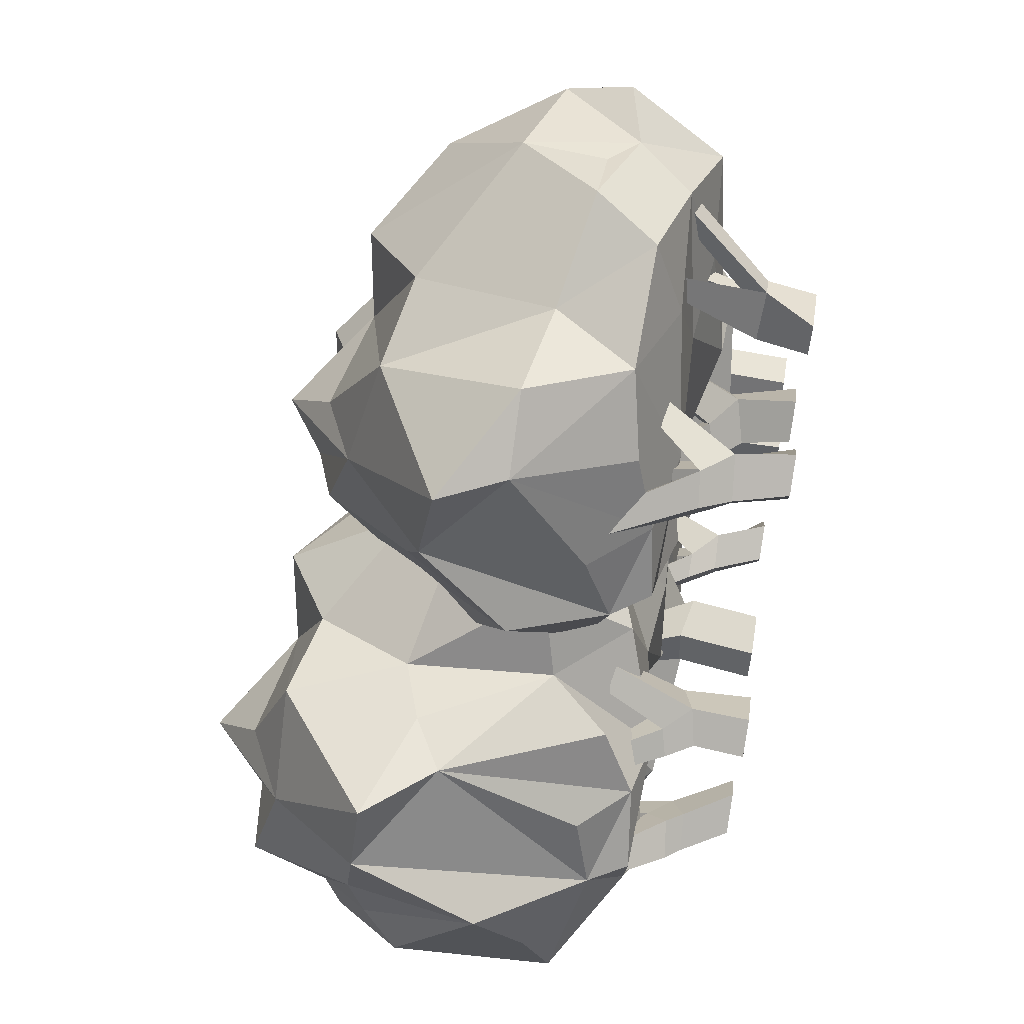
<metadata>
{"format":"obj","ext":"obj","renderer":"f3d","projection":"perspective","resolution":1024,"background":"white","views":[{"elev":66.0,"azim":-80.6,"up":"+Z"}]}
</metadata>
<code>
v -2.331 -0.001297 -1.452
v -2.121 -0.001297 -1.718
v -2.6 -0.001297 -1.636
v -2.359 -0.001297 -1.928
v 0.3055 -0.001297 0.483
v 0.5488 -0.001297 0.2337
v 0.0488 -0.001297 0.2834
v 0.2606 -0.001297 0.03488
v -0.9968 -0.001297 1.525
v -0.7337 -0.001297 1.679
v -0.8918 -0.001297 1.245
v -0.571 -0.001297 1.432
v -2.801 0.3541 -1.651
v -2.54 0.3681 -1.503
v -2.36 0.4765 -1.784
v -2.605 0.464 -1.944
v 0.3494 0.4431 0.2944
v 0.0582 0.3635 0.1194
v 0.5222 0.4858 0.02645
v 0.2327 0.3818 -0.1257
v -1.133 0.406 1.58
v -1.02 0.4095 1.304
v -0.8376 0.4364 1.752
v -0.7182 0.4452 1.44
v -2.9 0.4685 -1.596
v -2.631 0.5041 -1.468
v -2.525 0.658 -1.691
v -2.78 0.6286 -1.832
v -3.516 1.472 -1.292
v -3.376 1.491 -1.226
v -3.317 1.58 -1.35
v -3.447 1.571 -1.428
v -2.348 1.128 -2.164
v -2.479 1.116 -2.241
v -2.443 1.199 -2.096
v -2.577 1.175 -2.164
v -1.235 0.6407 1.601
v -1.148 0.5743 1.396
v -1.01 0.6662 1.75
v -0.8909 0.6206 1.54
v -1.657 1.626 1.435
v -1.591 1.6 1.311
v -1.541 1.656 1.519
v -1.45 1.636 1.412
v -0.8262 1.175 0.8621
v -0.665 1.22 0.9234
v -0.9028 1.226 0.937
v -0.7512 1.278 1.015
v -0.3221 1.11 1.527
v -0.3562 1.133 1.696
v -0.4249 1.189 1.576
v -0.4743 1.225 1.688
v 0.1692 0.6383 0.1449
v -0.05556 0.5553 -0.00185
v 0.3164 0.6891 -0.1365
v 0.09878 0.5841 -0.2592
v -0.2386 1.554 -0.4758
v -0.3643 1.501 -0.5519
v -0.1414 1.572 -0.6109
v -0.2813 1.515 -0.6843
v 1.116 1.637 -0.1085
v 1.044 1.61 0.04026
v 0.9819 1.708 -0.1907
v 0.9245 1.68 -0.03594
v -2.128 0.00316 -0.1839
v -1.858 0.00316 -0.417
v -2.366 0.00316 -0.3781
v -2.119 0.00316 -0.5948
v -2.1 0.4438 -0.2115
v -2.351 0.3913 -0.3398
v -1.848 0.5168 -0.5094
v -2.108 0.4384 -0.59
v -2.271 0.6482 -0.2931
v -2.442 0.598 -0.4266
v -2.048 0.7415 -0.5119
v -2.214 0.6562 -0.7007
v -2.733 1.554 -0.454
v -2.851 1.501 -0.5421
v -2.623 1.572 -0.5788
v -2.755 1.515 -0.6657
v -1.638 1.637 -0.12
v -1.724 1.61 0.02096
v -1.763 1.708 -0.215
v -1.836 1.68 -0.06666
v 0.5137 -0.002428 1.304
v 0.2332 -0.002428 1.412
v 0.6665 -0.002428 1.563
v 0.3201 -0.002428 1.694
v 0.6113 0.3811 1.184
v 0.782 0.3675 1.459
v 0.3466 0.393 1.322
v 0.5761 0.3686 1.638
v 0.6993 0.6034 1.105
v 0.8055 0.5265 1.307
v 0.5172 0.5988 1.211
v 0.6462 0.5271 1.455
v 1.22 1.573 0.9126
v 1.274 1.546 1.043
v 1.081 1.602 0.9494
v 1.106 1.583 1.088
v 1.166 1.041 1.96
v 1.016 1.086 2.045
v 1.156 1.092 1.853
v 1 1.144 1.921
v 0.4275 0.9755 1.946
v 0.3184 0.9988 1.813
v 0.4547 1.054 1.835
v 0.3992 1.09 1.726
v -1.144 0.00316 -1.311
v -0.7937 0.00316 -1.36
v -1.241 0.00316 -1.602
v -0.9177 0.00316 -1.651
v -1.001 0.6055 -1.514
v -1.099 0.5869 -1.804
v -0.654 0.5381 -1.56
v -0.7781 0.5329 -1.851
v -1.155 1.52 -1.996
v -1.204 1.515 -2.146
v -0.974 1.499 -2.021
v -1.038 1.5 -2.171
v 1.129 0.00316 -1.695
v 0.774 0.00316 -1.733
v 1.15 0.00316 -1.389
v 0.8234 0.00316 -1.42
v 1.09 0.4438 -1.697
v 1.168 0.3913 -1.426
v 0.7001 0.5168 -1.676
v 0.8191 0.4384 -1.432
v 1.147 0.6482 -1.517
v 1.167 0.598 -1.301
v 0.8347 0.7415 -1.53
v 0.8111 0.6562 -1.279
v 1.346 1.554 -1.069
v 1.363 1.501 -0.9234
v 1.18 1.572 -1.064
v 1.207 1.515 -0.9085
v 0.8398 1.637 -2.097
v 1.001 1.61 -2.13
v 0.8564 1.708 -1.94
v 1.014 1.68 -1.989
v 0.2491 -0.002428 -2.557
v 0.5126 -0.002428 -2.412
v 0.349 -0.002428 -2.841
v 0.6721 -0.002428 -2.661
v 0.09487 0.3811 -2.555
v 0.1948 0.3675 -2.862
v 0.3708 0.393 -2.441
v 0.4644 0.3686 -2.821
v -0.0224 0.6034 -2.571
v 0.06329 0.5265 -2.782
v 0.176 0.5988 -2.5
v 0.2796 0.5271 -2.756
v -0.5052 1.573 -2.845
v -0.4408 1.546 -2.97
v -0.3877 1.602 -2.762
v -0.2976 1.583 -2.871
v 0.3298 1.041 -3.479
v 0.4919 1.086 -3.42
v 0.2543 1.092 -3.403
v 0.407 1.144 -3.327
v 0.7956 0.9755 -2.906
v 0.764 0.9988 -2.736
v 0.6935 1.054 -2.855
v 0.6457 1.09 -2.742
v 2.06 0.00316 -2.653
v 1.724 0.00316 -2.543
v 2.206 0.00316 -2.384
v 1.897 0.00316 -2.278
v 1.956 0.6055 -2.428
v 2.103 0.5869 -2.159
v 1.622 0.5381 -2.321
v 1.796 0.5329 -2.056
v 2.192 1.52 -1.981
v 2.267 1.515 -1.842
v 2.018 1.499 -1.924
v 2.108 1.5 -1.788
v -1.819 3.759 -2.233
v -3.343 1.1 -2.291
v -2.123 1.061 -3.754
v -0.4987 0.5339 -2.316
v -0.7132 1.786 0.07905
v -3.869 2.536 -2.082
v -3.888 1.861 -0.8246
v -3.466 2.787 0.1942
v -1.129 3.516 -1.471
v -2.204 1.048 -2.807
v -0.9728 1.224 0.05849
v -1.659 1.68 0.5891
v -3.356 1.052 -0.9975
v -3.604 2.933 -1.351
v -0.1807 0.8448 -1.813
v -2.751 3.172 -2.778
v -0.5557 2.541 -3.133
v -2.471 3.565 -0.1996
v -3.16 3.559 -0.8066
v -0.3451 2.947 -2.903
v -2.052 1.31 -1.768
v -2.843 0.6416 -1.787
v -0.2798 0.829 -0.5382
v -1.763 1.035 -3.507
v -1.108 0.9243 -3.341
v -2.112 1.531 0.09088
v -3.66 2.817 -1.843
v -2.443 3.037 -3.468
v -0.2895 1.631 -3.038
v -0.7266 1.706 -3.36
v -0.4603 3.179 -0.6525
v -0.9702 2.853 0.05709
v -2.612 2.499 0.05859
v -1.663 3.712 -1.196
v -2.391 4.251 -1.499
v -0.5783 3.324 -1.942
v -0.2757 3.317 -1.117
v -1.218 3.026 -3.2
v -2.723 3.859 -1.885
v -3.404 3.73 -1.402
v -2.589 3.858 -0.9398
v 0.1544 1.852 -1.912
v -0.2093 1.221 -2.145
v 0.2169 1.97 -2.657
v -1.195 2.542 -3.351
v -1.518 1.6 -3.289
v -1.444 2.233 -3.504
v -2.055 3.125 -3.421
v -2.14 2.668 -0.09191
v -1.097 2.308 0.1281
v -0.5639 1.579 -3.139
v -2.828 3.025 -3.203
v -2.806 2.576 -3.499
v -3.422 2.151 -3.001
v -3.794 1.277 -2.081
v -3.094 1.186 -0.474
v -0.1096 2.167 -0.4094
v 0.03481 1.637 0.01616
v -1.738 1.143 -2.06
v -1.661 0.6593 -3.184
v -2.473 1.547 -3.798
v -3.446 1.364 -2.916
v -3.012 0.9539 -1.906
v -1.142 0.7425 -1.71
v -1.516 0.8487 -0.6667
v -3.143 0.78 -1.462
v -2.29 0.7138 -0.5946
v -1.62 0.9895 0.04208
v -2.035 1.851 -3.703
v -3.8 1.489 -1.527
v -3.625 2.538 -2.604
v 0.04561 1.085 -1.24
v -1.806 3.414 -0.2852
v -2.66 3.47 -2.42
v -1.054 3.674 -2.219
v -1.398 3.823 -2.724
v -1.529 3.612 -3.182
v -1.997 3.713 -2.924
v -1.176 3.806 -0.6359
v 0.3245 2.472 -1.137
v -3.262 3.178 -2.637
v -3.486 3.082 -2.405
v -3.404 3.199 -2.023
v -3.695 2.831 -0.3868
v -1.496 2.512 0.2027
v -0.9075 1.334 -3.093
v -3.781 2.484 -2.36
v -3.007 2.269 0.08554
v -2.482 1.071 -0.0236
v 0.303 1.559 -0.936
v -1.421 1.474 -2.359
v -2.692 1.112 -3.412
v -3.525 1.775 -2.443
v -0.9067 0.7882 -0.7221
v -1.975 0.8707 -1.371
v -3.216 0.7543 -0.9095
v -2.75 0.8142 -0.4831
v 0.2762 3.559 -0.04667
v -1.235 0.9958 -0.4311
v 0.1378 1.035 -1.521
v 1.491 0.6009 0.06292
v 1.312 1.455 2.287
v -1.627 2.396 -0.2621
v -2.14 1.894 0.934
v -1.711 2.483 2.114
v 1.087 3.148 0.7068
v -0.1221 0.8737 -0.7075
v 1.027 1.03 2.152
v 0.2943 1.204 2.593
v -1.856 1.167 0.853
v -1.433 2.773 0.4506
v 1.691 1.006 0.5738
v -0.5342 2.938 -0.7531
v 1.817 2.56 -0.8791
v -0.6174 3.07 1.881
v -1.005 3.286 1.032
v 2.03 2.837 -0.5346
v -0.1608 1.166 0.3067
v -0.8716 0.748 0.1257
v 1.637 0.8445 1.743
v 0.5249 0.8927 -1.428
v 1.178 0.8644 -1.071
v -0.5809 1.226 2.337
v -1.402 2.655 -0.02297
v -0.2154 2.841 -1.444
v 2.141 1.834 -0.5854
v 1.63 1.788 -1.073
v 1.52 2.937 1.574
v 1.107 2.302 2.39
v -0.9571 1.979 2.523
v 0.342 3.351 0.7973
v -0.2863 3.913 0.4124
v 1.815 2.839 0.4056
v 1.831 2.98 1.095
v 0.9096 2.842 -1.122
v -0.5214 3.668 0.002197
v -1.053 3.46 0.4128
v -0.4916 3.534 0.8934
v 2.285 1.958 0.5247
v 1.995 1.337 0.2802
v 2.394 2.131 -0.139
v 1.068 2.396 -1.538
v 0.757 1.462 -1.354
v 0.7731 1.999 -1.717
v 0.1018 2.861 -1.357
v -0.1729 1.857 2.303
v 1.061 1.668 2.4
v 1.862 1.735 -0.8002
v -0.5305 2.798 -1.136
v -0.5565 2.434 -1.499
v -1.14 2.039 -1.06
v -1.577 1.32 -0.2167
v -1.706 1.38 1.356
v 1.859 2.087 2.031
v 1.828 1.586 2.227
v 0.07559 0.8085 0.1051
v 0.4557 0.4393 -0.938
v -0.164 1.462 -1.596
v -1.223 1.286 -1.022
v -1.032 0.8906 -0.05551
v 0.6608 0.6269 0.4912
v 0.3059 0.8634 1.278
v -1.33 0.8589 0.3872
v -0.6963 0.8211 1.279
v 0.1226 0.97 1.987
v 0.1941 1.681 -1.712
v -1.833 1.535 0.2685
v -1.37 2.4 -0.7207
v 1.989 1.17 1.157
v 0.04822 2.923 2.06
v -0.3924 3.102 -0.3349
v 1.197 3.279 0.1532
v 0.7856 3.819 -0.4024
v 0.5203 3.389 -0.8423
v 0.09531 3.68 -0.7609
v 0.7145 3.412 1.433
v 2.118 2.394 1.193
v -1.005 2.975 -0.7068
v -1.277 2.952 -0.5499
v -1.143 3.039 -0.1762
v -1.86 2.577 1.504
v 0.6255 1.688 2.656
v 1.482 1.371 -0.9121
v -1.683 2.376 -0.5871
v -1.518 1.971 2.221
v -1.082 1.108 1.918
v 2.218 1.631 1.527
v 0.3627 1.138 -0.1149
v -0.4214 1.073 -1.353
v -1.319 1.685 -0.5774
v 0.975 0.7937 1.36
v -0.1791 0.8966 0.6637
v -1.693 0.8799 0.9402
v -1.351 0.9462 1.378
v 1.6 2.972 -2.267
v 1.244 0.9707 -3.605
v 2.827 1.027 -2.759
v 1.864 0.8707 -1.077
v -0.1073 1.358 -0.7926
v 0.9734 2.119 -3.984
v -0.117 1.58 -3.892
v -0.8413 2.148 -3.307
v 1.146 2.755 -1.395
v 2.009 1.045 -2.68
v -0.05596 1.024 -1.08
v -0.7311 1.082 -1.488
v 0.1465 0.9122 -3.499
v 0.4843 2.406 -3.547
v 1.438 1.013 -0.8497
v 1.893 2.541 -3.188
v 2.509 2.308 -1.204
v -0.3043 2.676 -2.428
v 0.2693 2.801 -2.912
v 2.275 2.434 -1.026
v 1.218 1.138 -2.437
v 0.9805 0.6496 -3.105
v 0.424 0.8194 -0.683
v 2.732 1.048 -2.304
v 2.645 1.09 -1.609
v -0.488 1.182 -2.17
v 0.8653 2.369 -3.744
v 2.53 2.538 -3.211
v 2.419 1.764 -0.7792
v 2.823 1.752 -1.223
v 0.5649 2.555 -0.8884
v -0.277 2.101 -0.9044
v -0.8818 1.722 -2.546
v 0.9 2.909 -1.888
v 1.072 3.33 -2.476
v 1.569 2.678 -0.9343
v 0.9981 2.618 -0.7454
v 2.476 2.434 -2.158
v 1.283 2.978 -2.774
v 0.7554 3.104 -3.206
v 0.6106 2.959 -2.493
v 1.551 1.8 -0.5463
v 1.697 1.329 -0.7323
v 2.134 1.962 -0.5095
v 2.836 2.155 -2.026
v 2.775 1.473 -2.082
v 2.947 1.877 -2.268
v 2.568 2.542 -2.922
v -0.5716 1.685 -1.974
v -0.2191 1.534 -1.002
v 2.565 1.694 -1.004
v 2.099 2.327 -3.146
v 2.362 2.135 -3.359
v 1.796 1.809 -3.677
v 0.947 1.171 -3.834
v -0.2309 0.9774 -3.237
v 0.2953 1.864 -0.5101
v 0.08466 1.472 -0.3919
v 1.522 1.03 -2.211
v 2.429 0.8725 -2.158
v 2.521 1.441 -2.95
v 1.749 1.198 -3.753
v 1.051 0.7583 -3.345
v 1.31 0.8444 -1.664
v 0.4564 0.9343 -1.826
v 0.6356 0.6978 -3.336
v 0.2207 0.803 -2.472
v -0.1622 0.8955 -1.755
v 2.81 1.615 -2.748
v 0.4909 1.283 -3.888
v 1.487 2.132 -3.868
v 1.019 1.056 -0.4758
v -0.1817 2.506 -1.867
v 1.659 2.756 -2.982
v 1.613 2.78 -1.526
v 1.965 3.131 -2.074
v 2.204 2.852 -2.426
v 2.076 3.047 -2.681
v 0.4629 2.931 -1.467
v 1.007 2.206 -0.3326
v 1.707 2.654 -3.582
v 1.423 2.467 -3.592
v 1.177 2.639 -3.477
v -0.5176 2.259 -3.689
v -0.5288 1.549 -1.275
v 2.676 1.387 -1.26
v 1.25 2.095 -4.064
v -0.8561 1.665 -3.03
v -0.3775 0.9333 -2.57
v 0.7636 1.502 -0.2351
v 1.833 1.413 -1.99
v 2.318 1.11 -3.146
v 1.322 1.504 -3.78
v 0.5473 0.6819 -1.328
v 0.8998 0.8441 -2.315
v 0.1391 0.6455 -3.341
v -0.02582 0.7742 -2.879
f 1 3 4 2
f 5 7 8 6
f 9 11 12 10
f 16 28 36 34
f 19 20 56 55
f 23 24 49 50
f 8 7 18 20
f 7 5 17 18
f 12 11 22 24
f 1 2 15 14
f 11 9 21 22
f 5 6 19 17
f 2 4 16 15
f 9 10 23 21
f 6 8 20 19
f 4 3 13 16
f 10 12 24 23
f 3 1 14 13
f 27 28 32 31
f 13 14 26 25
f 16 13 25 28
f 14 15 27 26
f 30 31 32 29
f 25 26 30 29
f 28 25 29 32
f 26 27 31 30
f 33 34 36 35
f 28 27 35 36
f 15 16 34 33
f 27 15 33 35
f 39 40 44 43
f 22 21 37 38
f 40 24 46 48
f 21 23 39 37
f 41 43 44 42
f 38 37 41 42
f 40 38 42 44
f 37 39 43 41
f 46 45 47 48
f 24 22 45 46
f 22 38 47 45
f 38 40 48 47
f 50 49 51 52
f 24 40 51 49
f 40 39 52 51
f 39 23 50 52
f 56 54 58 60
f 18 17 53 54
f 20 18 54 56
f 19 55 63 61
f 57 59 60 58
f 53 55 59 57
f 55 56 60 59
f 54 53 57 58
f 62 61 63 64
f 55 53 64 63
f 53 17 62 64
f 17 19 61 62
f 65 67 68 66
f 71 72 76 75
f 68 67 70 72
f 67 65 69 70
f 65 66 71 69
f 66 68 72 71
f 76 74 78 80
f 70 69 73 74
f 72 70 74 76
f 71 75 83 81
f 77 79 80 78
f 73 75 79 77
f 75 76 80 79
f 74 73 77 78
f 82 81 83 84
f 75 73 84 83
f 73 69 82 84
f 69 71 81 82
f 85 87 88 86
f 91 92 105 106
f 88 87 90 92
f 87 85 89 90
f 85 86 91 89
f 86 88 92 91
f 95 96 100 99
f 90 89 93 94
f 96 92 102 104
f 89 91 95 93
f 97 99 100 98
f 94 93 97 98
f 96 94 98 100
f 93 95 99 97
f 102 101 103 104
f 92 90 101 102
f 90 94 103 101
f 94 96 104 103
f 106 105 107 108
f 92 96 107 105
f 96 95 108 107
f 95 91 106 108
f 109 111 112 110
f 114 118 120 116
f 112 116 115 110
f 109 113 114 111
f 111 114 116 112
f 110 115 113 109
f 117 119 120 118
f 115 119 117 113
f 116 120 119 115
f 113 117 118 114
f 121 123 124 122
f 127 128 132 131
f 124 123 126 128
f 123 121 125 126
f 121 122 127 125
f 122 124 128 127
f 132 130 134 136
f 126 125 129 130
f 128 126 130 132
f 127 131 139 137
f 133 135 136 134
f 129 131 135 133
f 131 132 136 135
f 130 129 133 134
f 138 137 139 140
f 131 129 140 139
f 129 125 138 140
f 125 127 137 138
f 141 143 144 142
f 147 148 161 162
f 144 143 146 148
f 143 141 145 146
f 141 142 147 145
f 142 144 148 147
f 151 152 156 155
f 146 145 149 150
f 152 148 158 160
f 145 147 151 149
f 153 155 156 154
f 150 149 153 154
f 152 150 154 156
f 149 151 155 153
f 158 157 159 160
f 148 146 157 158
f 146 150 159 157
f 150 152 160 159
f 162 161 163 164
f 148 152 163 161
f 152 151 164 163
f 151 147 162 164
f 165 167 168 166
f 170 174 176 172
f 168 172 171 166
f 165 169 170 167
f 167 170 172 168
f 166 171 169 165
f 173 175 176 174
f 171 175 173 169
f 172 176 175 171
f 169 173 174 170
f 239 198 242
f 202 243 244
f 244 241 187
f 198 239 186
f 268 186 178
f 179 186 268
f 186 235 197
f 236 186 179
f 244 188 202
f 189 246 231
f 273 232 189
f 189 232 264
f 269 263 230
f 180 191 240
f 183 246 189
f 223 245 204
f 219 191 205
f 248 218 266
f 225 194 209
f 184 195 260
f 192 250 254
f 254 250 177
f 193 196 205
f 196 193 214
f 213 256 218
f 256 213 207
f 213 212 185
f 214 251 212
f 185 251 177
f 196 213 218
f 212 196 214
f 220 196 218
f 252 251 214
f 252 254 177
f 224 253 214
f 254 224 192
f 250 215 177
f 215 250 259
f 211 215 195
f 195 215 216
f 259 216 215
f 190 216 259
f 211 210 177
f 194 195 184
f 217 194 210
f 209 194 184
f 194 249 210
f 255 185 210
f 255 210 249
f 208 255 249
f 208 207 255
f 218 219 220
f 205 220 219
f 193 221 214
f 205 221 193
f 204 224 223
f 250 257 259
f 203 258 182
f 203 259 258
f 183 190 203
f 190 183 260
f 264 260 189
f 181 226 261
f 208 261 226
f 181 208 226
f 207 208 233
f 201 262 180
f 262 201 222
f 206 262 222
f 228 204 229
f 228 257 192
f 245 229 204
f 229 230 228
f 228 230 247
f 203 182 183
f 225 209 202
f 202 209 264
f 264 232 273
f 256 233 266
f 208 181 233
f 199 234 181
f 233 234 266
f 248 199 191
f 236 267 235
f 235 267 240
f 180 267 236
f 200 236 179
f 222 201 200
f 236 201 180
f 268 237 179
f 238 268 178
f 237 268 238
f 269 230 238
f 269 178 231
f 187 270 199
f 191 199 240
f 241 270 187
f 242 198 271
f 239 242 231
f 189 272 273
f 189 242 272
f 243 272 242
f 243 273 272
f 187 181 261 188
f 186 197 198
f 241 244 243
f 186 239 178
f 236 235 186
f 244 187 188
f 269 231 263
f 237 245 222
f 229 245 237
f 205 191 180
f 263 182 258 247
f 225 202 188
f 263 247 230
f 216 190 260 195
f 223 222 245
f 219 248 191
f 218 248 219
f 225 249 194
f 221 206 222 223
f 212 251 185
f 212 213 196
f 177 251 252
f 214 253 252
f 252 253 254
f 224 254 253
f 211 177 215
f 217 210 211
f 211 195 217
f 194 217 195
f 177 210 185
f 213 185 255
f 213 255 207
f 266 218 256
f 233 256 207
f 196 220 205
f 224 214 221 223
f 261 208 249 225
f 192 224 204
f 192 257 250
f 247 258 257
f 257 258 259
f 264 184 260
f 189 260 183
f 264 209 184
f 227 206 221 205
f 188 261 225
f 246 183 182 231
f 180 227 205
f 180 262 227
f 227 262 206
f 247 257 228
f 192 204 228
f 237 230 229
f 238 230 237
f 259 203 190
f 182 263 231
f 241 271 235 240
f 265 264 273
f 264 265 202
f 234 233 181
f 187 199 181
f 199 248 266
f 234 199 266
f 180 240 267
f 236 200 201
f 200 179 237
f 200 237 222
f 178 269 238
f 231 178 239
f 240 199 270
f 243 271 241
f 243 202 265 273
f 240 270 241
f 197 271 198
f 243 242 271
f 235 271 197
f 189 231 242
f 336 295 339
f 299 340 341
f 341 338 284
f 295 336 283
f 365 283 275
f 276 283 365
f 283 332 294
f 333 283 276
f 341 285 299
f 286 343 328
f 370 329 286
f 286 329 361
f 366 360 327
f 277 288 337
f 280 343 286
f 320 342 301
f 316 288 302
f 345 315 363
f 322 291 306
f 281 292 357
f 289 347 351
f 351 347 274
f 290 293 302
f 293 290 311
f 310 353 315
f 353 310 304
f 310 309 282
f 311 348 309
f 282 348 274
f 293 310 315
f 309 293 311
f 317 293 315
f 349 348 311
f 349 351 274
f 321 350 311
f 351 321 289
f 347 312 274
f 312 347 356
f 308 312 292
f 292 312 313
f 356 313 312
f 287 313 356
f 308 307 274
f 291 292 281
f 314 291 307
f 306 291 281
f 291 346 307
f 352 282 307
f 352 307 346
f 305 352 346
f 305 304 352
f 315 316 317
f 302 317 316
f 290 318 311
f 302 318 290
f 301 321 320
f 347 354 356
f 300 355 279
f 300 356 355
f 280 287 300
f 287 280 357
f 361 357 286
f 278 323 358
f 305 358 323
f 278 305 323
f 304 305 330
f 298 359 277
f 359 298 319
f 303 359 319
f 325 301 326
f 325 354 289
f 342 326 301
f 326 327 325
f 325 327 344
f 300 279 280
f 322 306 299
f 299 306 361
f 361 329 370
f 353 330 363
f 305 278 330
f 296 331 278
f 330 331 363
f 345 296 288
f 333 364 332
f 332 364 337
f 277 364 333
f 297 333 276
f 319 298 297
f 333 298 277
f 365 334 276
f 335 365 275
f 334 365 335
f 366 327 335
f 366 275 328
f 284 367 296
f 288 296 337
f 338 367 284
f 339 295 368
f 336 339 328
f 286 369 370
f 286 339 369
f 340 369 339
f 340 370 369
f 284 278 358 285
f 283 294 295
f 338 341 340
f 283 336 275
f 333 332 283
f 341 284 285
f 366 328 360
f 334 342 319
f 326 342 334
f 302 288 277
f 360 279 355 344
f 322 299 285
f 360 344 327
f 313 287 357 292
f 320 319 342
f 316 345 288
f 315 345 316
f 322 346 291
f 318 303 319 320
f 309 348 282
f 309 310 293
f 274 348 349
f 311 350 349
f 349 350 351
f 321 351 350
f 308 274 312
f 314 307 308
f 308 292 314
f 291 314 292
f 274 307 282
f 310 282 352
f 310 352 304
f 363 315 353
f 330 353 304
f 293 317 302
f 321 311 318 320
f 358 305 346 322
f 289 321 301
f 289 354 347
f 344 355 354
f 354 355 356
f 361 281 357
f 286 357 280
f 361 306 281
f 324 303 318 302
f 285 358 322
f 343 280 279 328
f 277 324 302
f 277 359 324
f 324 359 303
f 344 354 325
f 289 301 325
f 334 327 326
f 335 327 334
f 356 300 287
f 279 360 328
f 338 368 332 337
f 362 361 370
f 361 362 299
f 331 330 278
f 284 296 278
f 296 345 363
f 331 296 363
f 277 337 364
f 333 297 298
f 297 276 334
f 297 334 319
f 275 366 335
f 328 275 336
f 337 296 367
f 340 368 338
f 340 299 362 370
f 337 367 338
f 294 368 295
f 340 339 368
f 332 368 294
f 286 328 339
f 433 392 436
f 396 437 438
f 438 435 381
f 392 433 380
f 462 380 372
f 373 380 462
f 380 429 391
f 430 380 373
f 438 382 396
f 383 440 425
f 467 426 383
f 383 426 458
f 463 457 424
f 374 385 434
f 377 440 383
f 417 439 398
f 413 385 399
f 442 412 460
f 419 388 403
f 378 389 454
f 386 444 448
f 448 444 371
f 387 390 399
f 390 387 408
f 407 450 412
f 450 407 401
f 407 406 379
f 408 445 406
f 379 445 371
f 390 407 412
f 406 390 408
f 414 390 412
f 446 445 408
f 446 448 371
f 418 447 408
f 448 418 386
f 444 409 371
f 409 444 453
f 405 409 389
f 389 409 410
f 453 410 409
f 384 410 453
f 405 404 371
f 388 389 378
f 411 388 404
f 403 388 378
f 388 443 404
f 449 379 404
f 449 404 443
f 402 449 443
f 402 401 449
f 412 413 414
f 399 414 413
f 387 415 408
f 399 415 387
f 398 418 417
f 444 451 453
f 397 452 376
f 397 453 452
f 377 384 397
f 384 377 454
f 458 454 383
f 375 420 455
f 402 455 420
f 375 402 420
f 401 402 427
f 395 456 374
f 456 395 416
f 400 456 416
f 422 398 423
f 422 451 386
f 439 423 398
f 423 424 422
f 422 424 441
f 397 376 377
f 419 403 396
f 396 403 458
f 458 426 467
f 450 427 460
f 402 375 427
f 393 428 375
f 427 428 460
f 442 393 385
f 430 461 429
f 429 461 434
f 374 461 430
f 394 430 373
f 416 395 394
f 430 395 374
f 462 431 373
f 432 462 372
f 431 462 432
f 463 424 432
f 463 372 425
f 381 464 393
f 385 393 434
f 435 464 381
f 436 392 465
f 433 436 425
f 383 466 467
f 383 436 466
f 437 466 436
f 437 467 466
f 381 375 455 382
f 380 391 392
f 435 438 437
f 380 433 372
f 430 429 380
f 438 381 382
f 463 425 457
f 431 439 416
f 423 439 431
f 399 385 374
f 457 376 452 441
f 419 396 382
f 457 441 424
f 410 384 454 389
f 417 416 439
f 413 442 385
f 412 442 413
f 419 443 388
f 415 400 416 417
f 406 445 379
f 406 407 390
f 371 445 446
f 408 447 446
f 446 447 448
f 418 448 447
f 405 371 409
f 411 404 405
f 405 389 411
f 388 411 389
f 371 404 379
f 407 379 449
f 407 449 401
f 460 412 450
f 427 450 401
f 390 414 399
f 418 408 415 417
f 455 402 443 419
f 386 418 398
f 386 451 444
f 441 452 451
f 451 452 453
f 458 378 454
f 383 454 377
f 458 403 378
f 421 400 415 399
f 382 455 419
f 440 377 376 425
f 374 421 399
f 374 456 421
f 421 456 400
f 441 451 422
f 386 398 422
f 431 424 423
f 432 424 431
f 453 397 384
f 376 457 425
f 435 465 429 434
f 459 458 467
f 458 459 396
f 428 427 375
f 381 393 375
f 393 442 460
f 428 393 460
f 374 434 461
f 430 394 395
f 394 373 431
f 394 431 416
f 372 463 432
f 425 372 433
f 434 393 464
f 437 465 435
f 437 396 459 467
f 434 464 435
f 391 465 392
f 437 436 465
f 429 465 391
f 383 425 436

</code>
